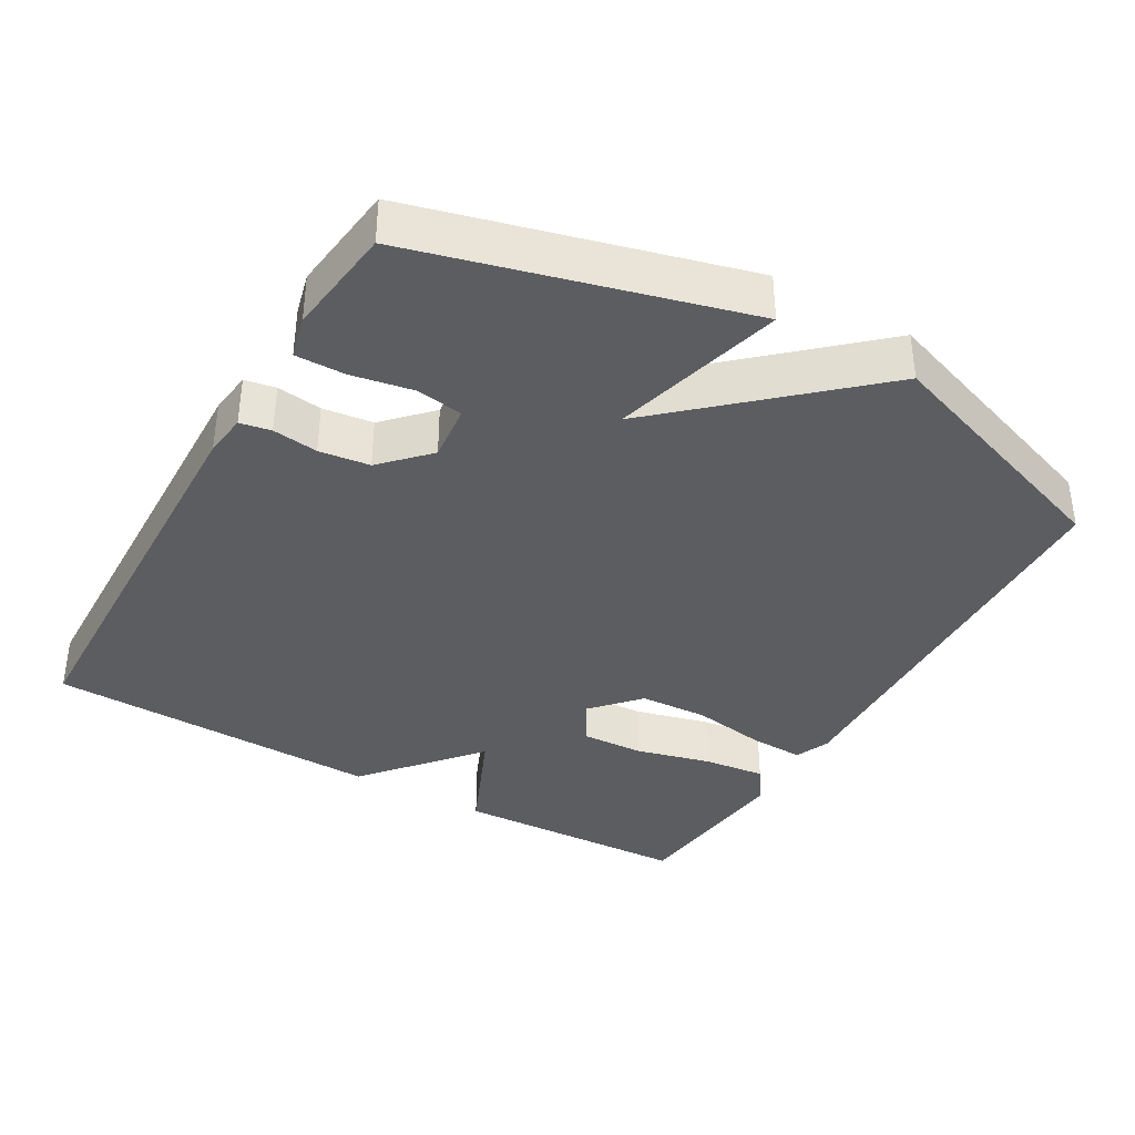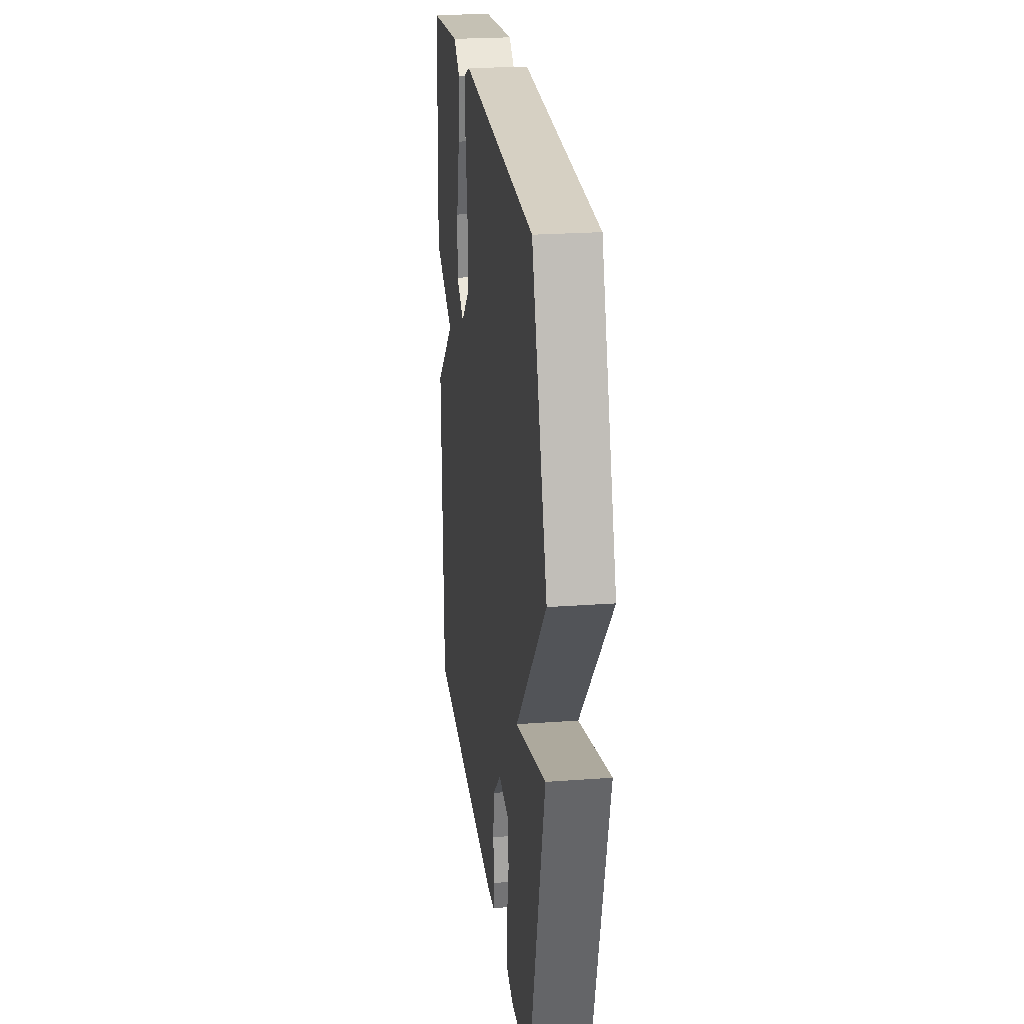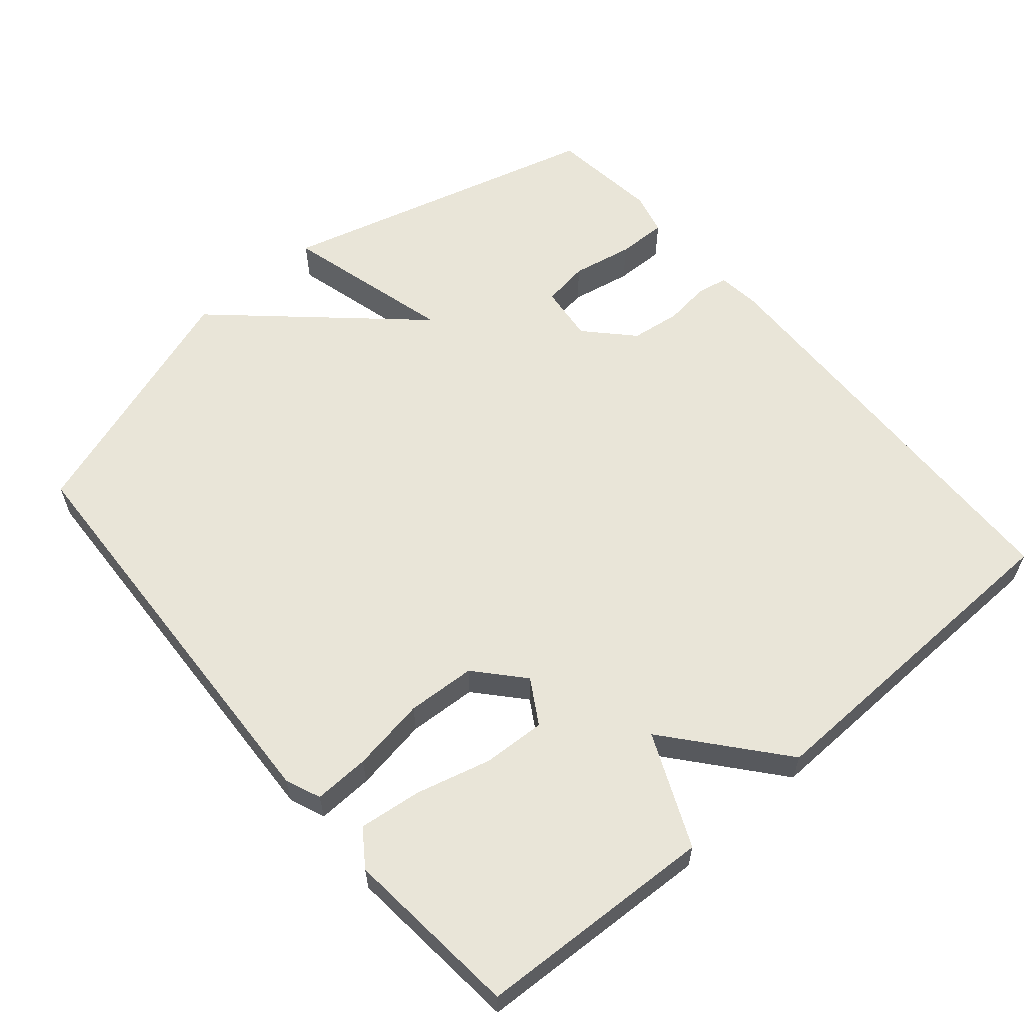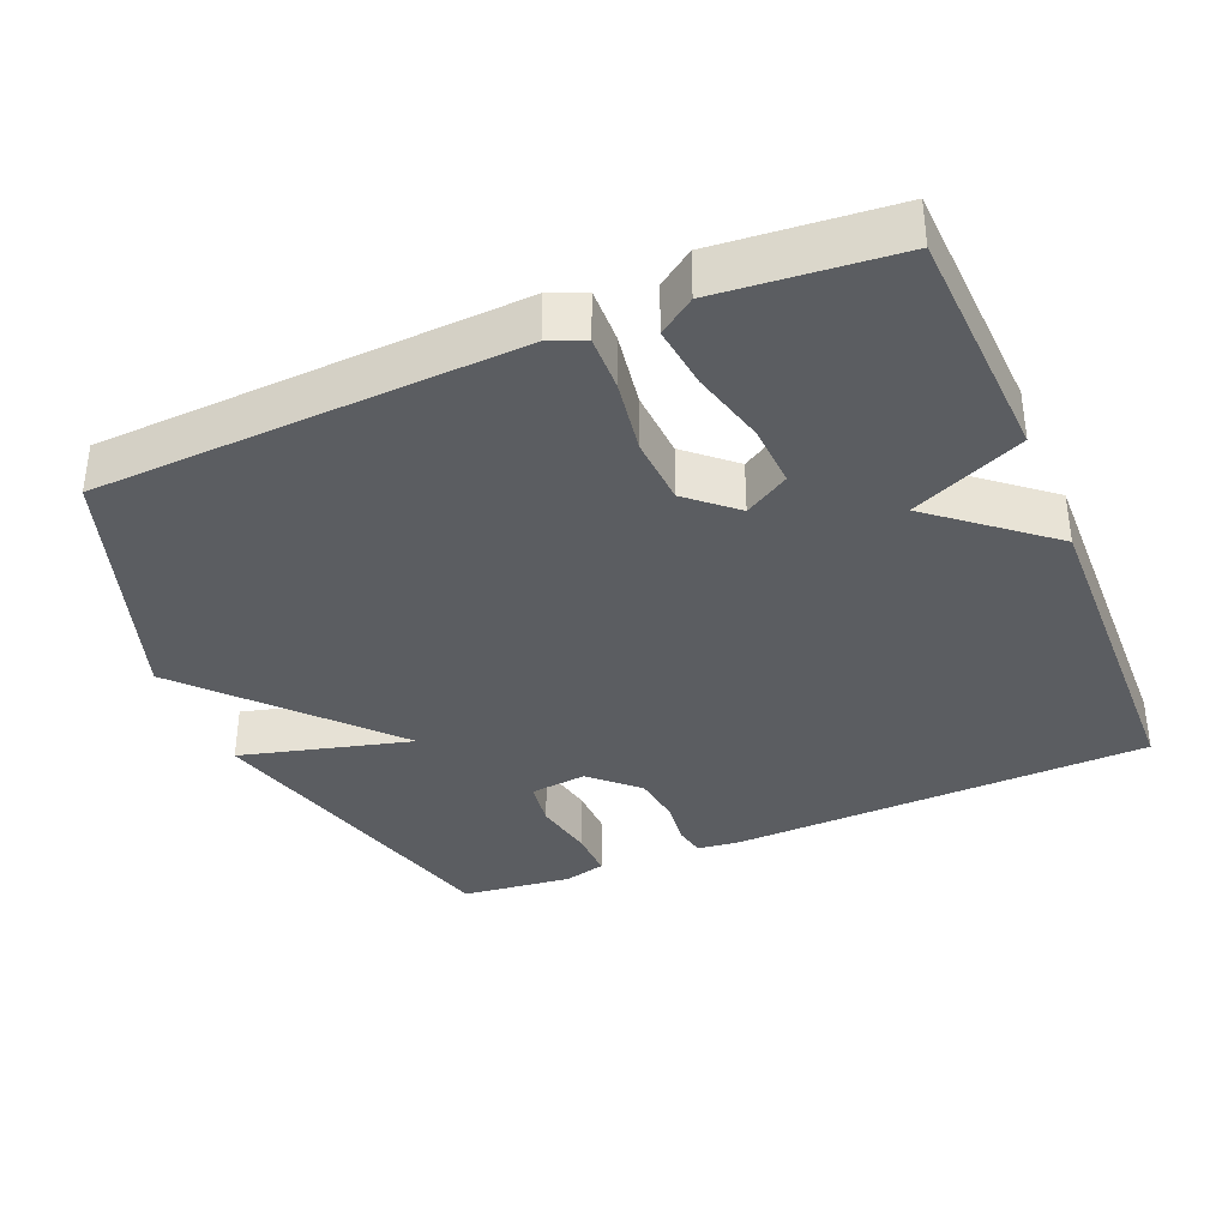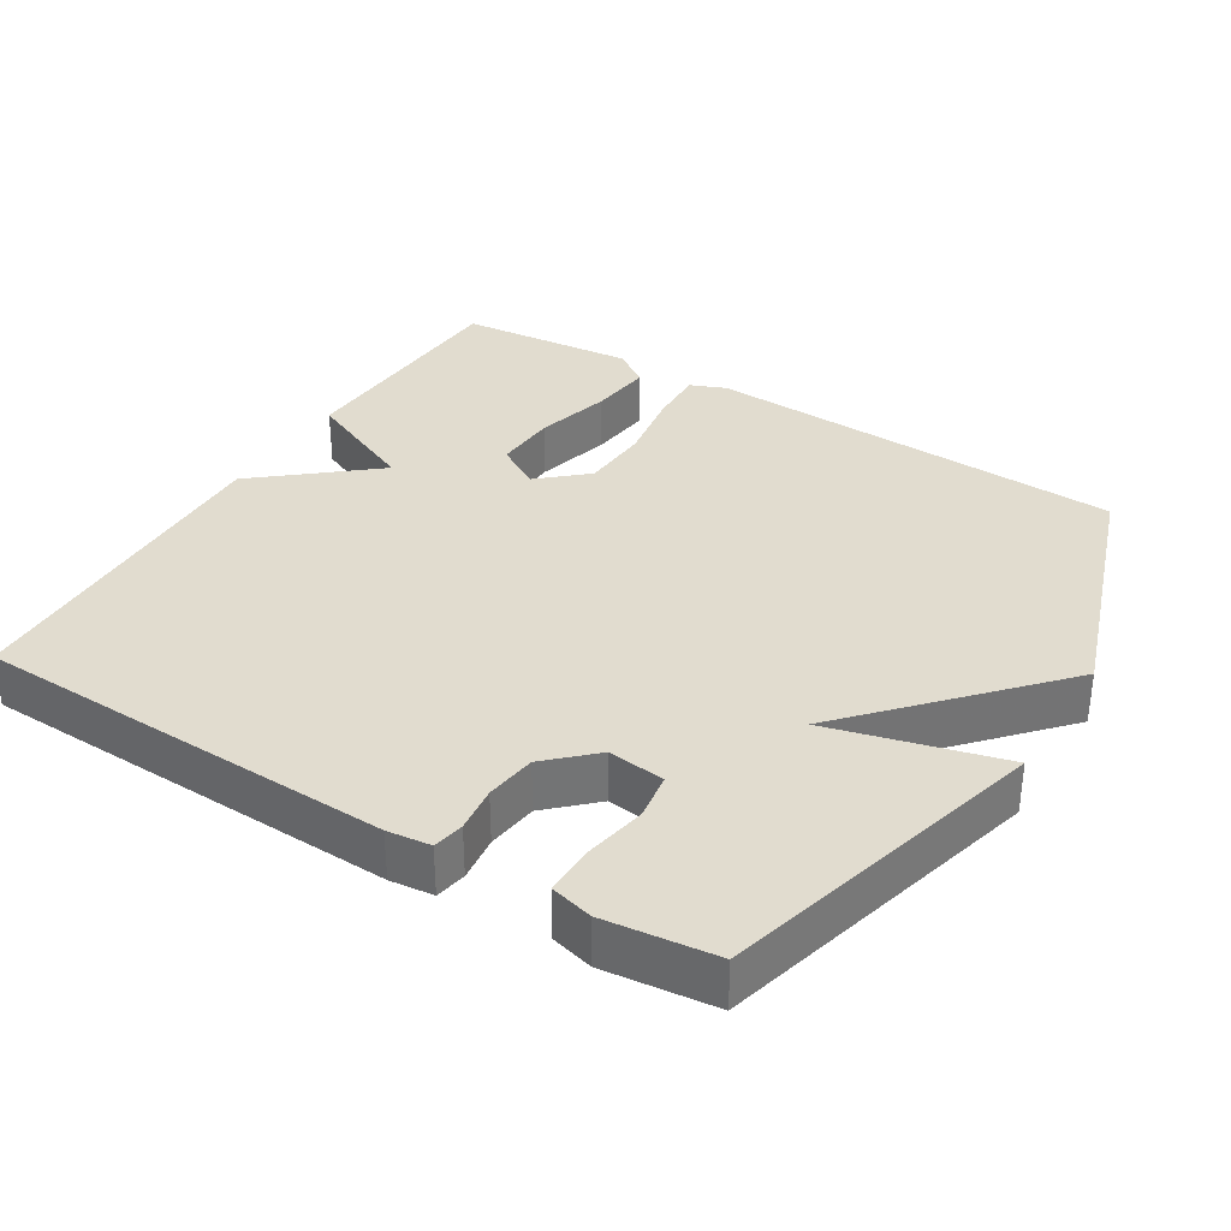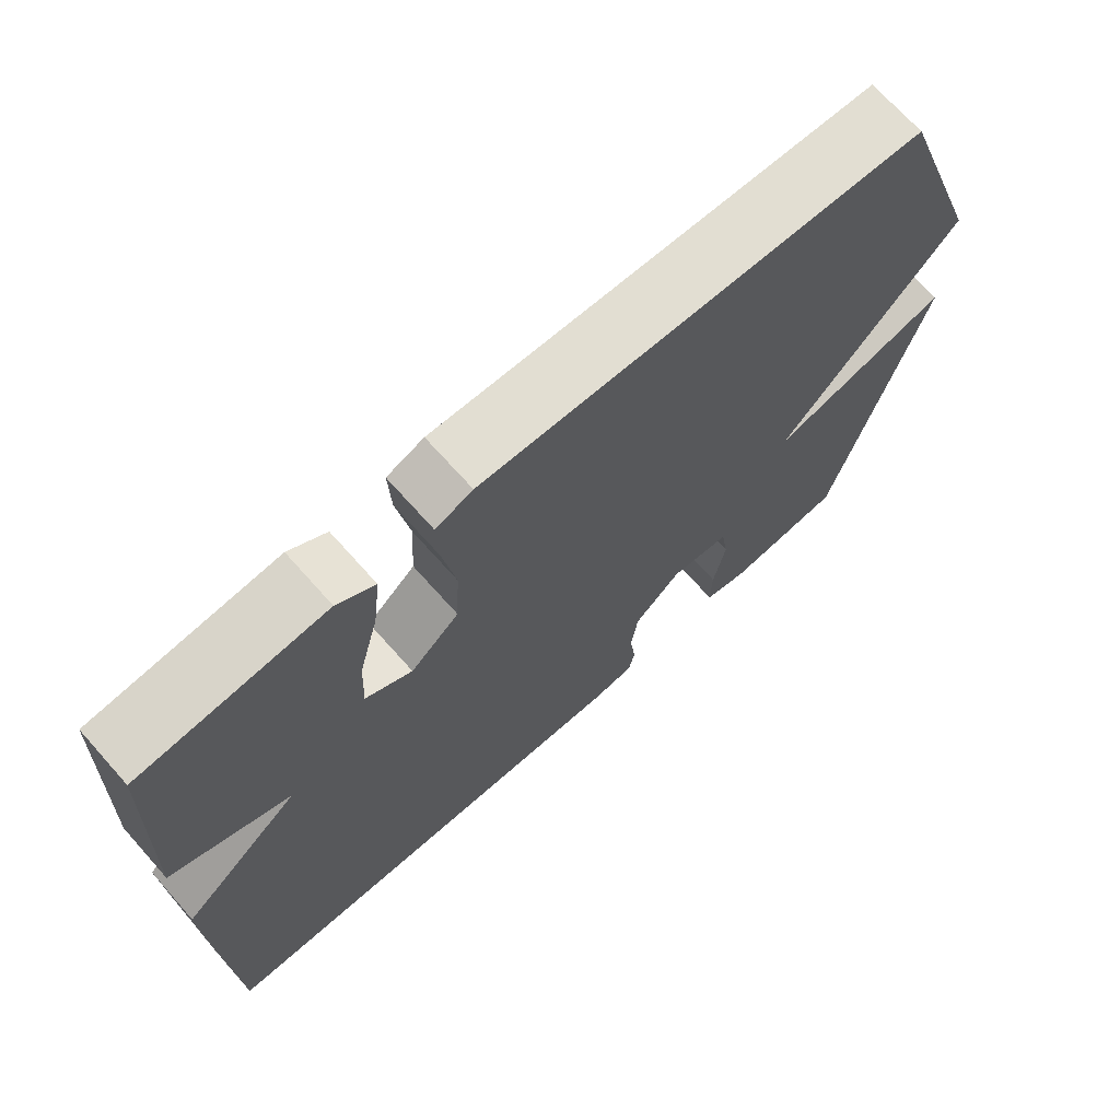
<metadata>
{"format":"obj","ext":"obj","renderer":"f3d","projection":"perspective","resolution":1024,"background":"white","views":[{"elev":-37.2,"azim":-120.1,"up":"+Y"},{"elev":23.9,"azim":-97.0,"up":"+Z"},{"elev":59.7,"azim":49.6,"up":"+Y"},{"elev":-36.2,"azim":23.0,"up":"+Y"},{"elev":34.3,"azim":-148.3,"up":"+Y"},{"elev":70.2,"azim":138.3,"up":"+Z"}]}
</metadata>
<code>
v -0.5 0.07 0.5
v 0.085 0.07 0.526
v 0.134 0.07 0.506
v 0.131 0.07 0.429
v 0.114 0.07 0.326
v 0.119 0.07 0.231
v 0.184 0.07 0.173
v 0.246 0.07 0.21
v 0.242 0.07 0.297
v 0.215 0.07 0.401
v 0.205 0.07 0.488
v 0.255 0.07 0.523
v 0.5 0.07 0.5
v 0.514 0.07 0.17
v 0.357 0.07 0.101
v 0.514 0.07 -0.03
v 0.5 0.07 -0.5
v -0.084 0.07 -0.518
v -0.144 0.07 -0.511
v -0.152 0.07 -0.468
v -0.144 0.07 -0.405
v -0.153 0.07 -0.335
v -0.216 0.07 -0.275
v -0.295 0.07 -0.284
v -0.305 0.07 -0.349
v -0.289 0.07 -0.434
v -0.288 0.07 -0.503
v -0.347 0.07 -0.518
v -0.5 0.07 -0.5
v -0.621 0.07 -0.048
v -0.383 0.07 -0.111
v -0.621 0.07 0.152
v -0.5 0 0.5
v 0.085 0 0.526
v 0.134 0 0.506
v 0.131 0 0.429
v 0.114 0 0.326
v 0.119 0 0.231
v 0.184 0 0.173
v 0.246 0 0.21
v 0.242 0 0.297
v 0.215 0 0.401
v 0.205 0 0.488
v 0.255 0 0.523
v 0.5 0 0.5
v 0.514 0 0.17
v 0.357 0 0.101
v 0.514 0 -0.03
v 0.5 0 -0.5
v -0.084 0 -0.518
v -0.144 0 -0.511
v -0.152 0 -0.468
v -0.144 0 -0.405
v -0.153 0 -0.335
v -0.216 0 -0.275
v -0.295 0 -0.284
v -0.305 0 -0.349
v -0.289 0 -0.434
v -0.288 0 -0.503
v -0.347 0 -0.518
v -0.5 0 -0.5
v -0.621 0 -0.048
v -0.383 0 -0.111
v -0.621 0 0.152
f 3 4 5
f 2 3 5
f 1 2 5
f 32 1 5
f 31 32 5
f 29 30 31
f 28 29 31
f 27 28 31
f 26 27 31
f 25 26 31
f 24 25 31
f 31 5 6
f 24 31 6
f 23 24 6
f 22 23 6 7
f 21 22 7 8
f 19 20 21
f 18 19 21
f 17 18 21
f 16 17 21
f 15 16 21
f 15 21 8
f 13 14 15
f 12 13 15
f 11 12 15
f 10 11 15
f 9 10 15
f 8 9 15
f 37 36 35
f 37 35 34
f 37 34 33
f 37 33 64
f 37 64 63
f 63 62 61
f 63 61 60
f 63 60 59
f 63 59 58
f 63 58 57
f 63 57 56
f 38 37 63
f 38 63 56
f 38 56 55
f 39 38 55 54
f 40 39 54 53
f 53 52 51
f 53 51 50
f 53 50 49
f 53 49 48
f 53 48 47
f 40 53 47
f 47 46 45
f 47 45 44
f 47 44 43
f 47 43 42
f 47 42 41
f 47 41 40
f 1 33 34 2
f 2 34 35 3
f 3 35 36 4
f 4 36 37 5
f 5 37 38 6
f 6 38 39 7
f 7 39 40 8
f 8 40 41 9
f 9 41 42 10
f 10 42 43 11
f 11 43 44 12
f 12 44 45 13
f 13 45 46 14
f 14 46 47 15
f 15 47 48 16
f 16 48 49 17
f 17 49 50 18
f 18 50 51 19
f 19 51 52 20
f 20 52 53 21
f 21 53 54 22
f 22 54 55 23
f 23 55 56 24
f 24 56 57 25
f 25 57 58 26
f 26 58 59 27
f 27 59 60 28
f 28 60 61 29
f 29 61 62 30
f 30 62 63 31
f 31 63 64 32
f 32 64 33 1

</code>
